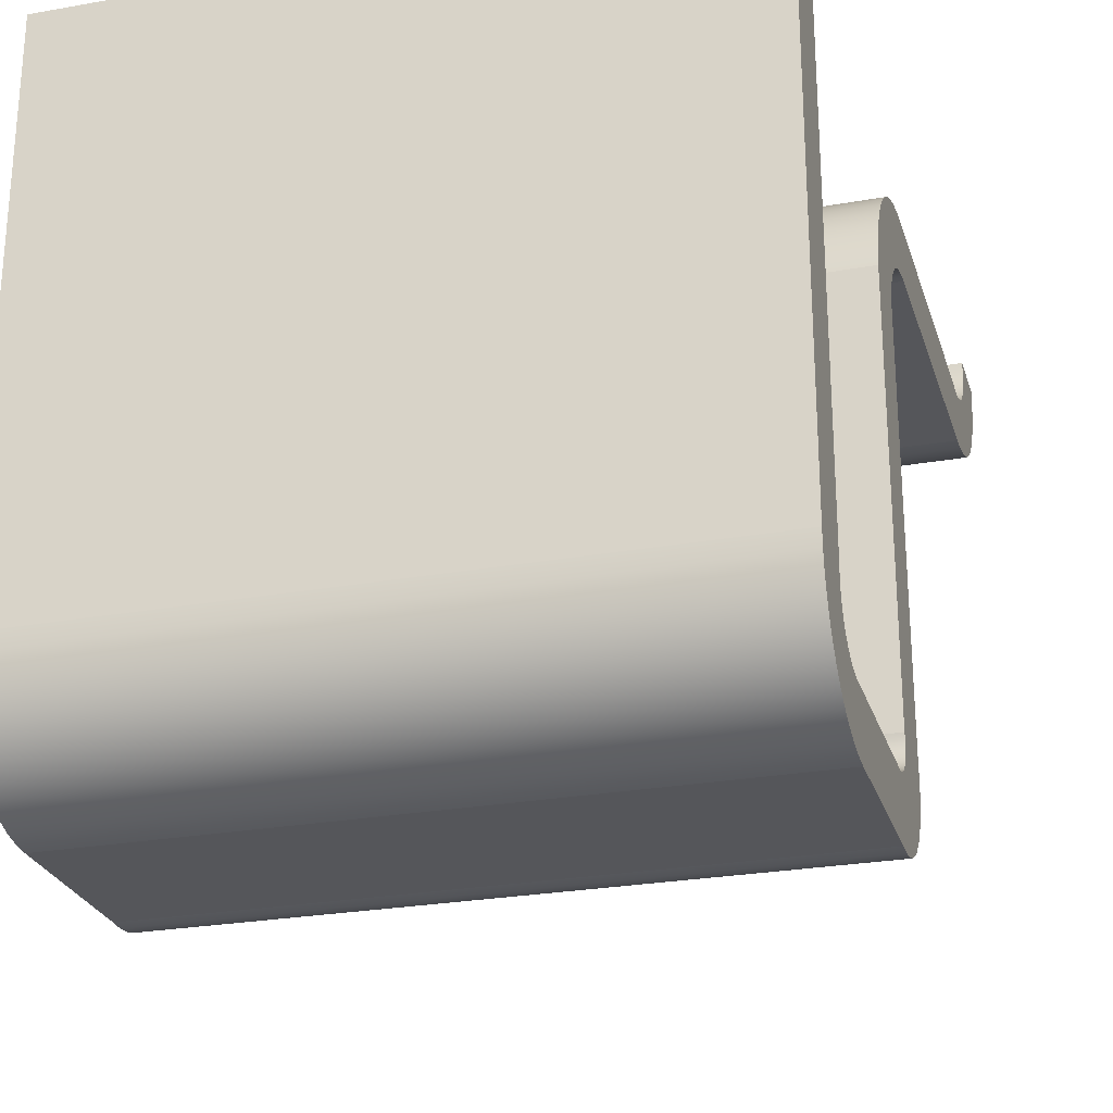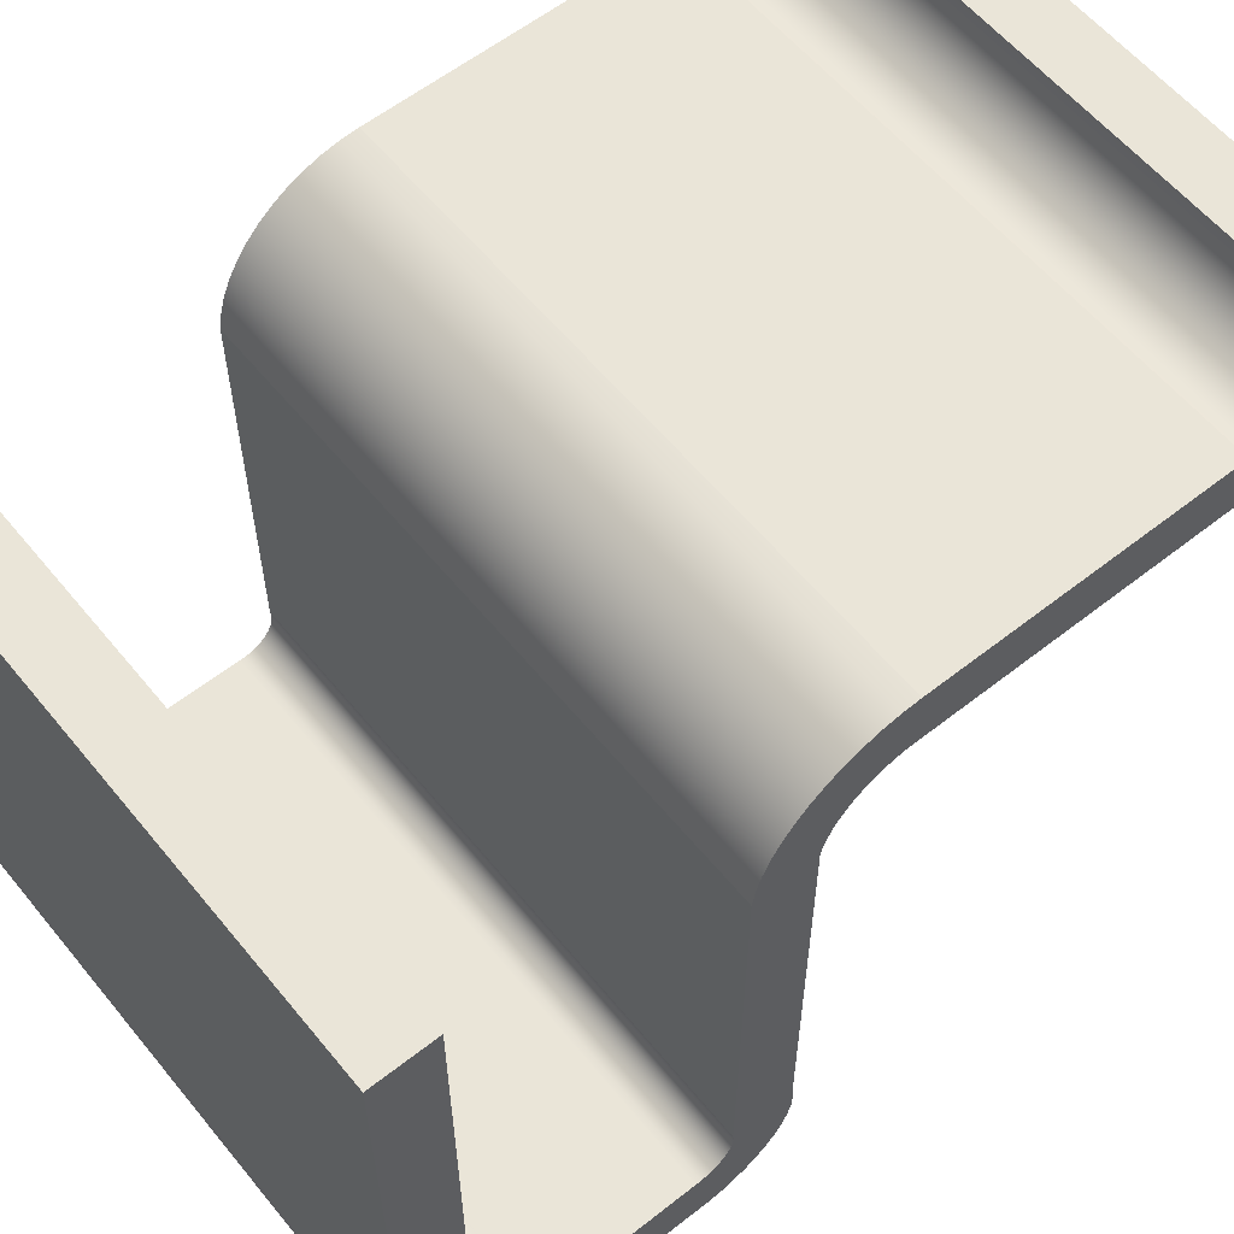
<metadata>
{"format":"obj","ext":"obj","renderer":"f3d","projection":"perspective","resolution":1024,"background":"white","views":[{"elev":-26.1,"azim":15.8,"up":"+Z"},{"elev":58.9,"azim":51.0,"up":"+Z"}]}
</metadata>
<code>
v 0.2377 -0.3019 0.2466
v -0.2377 -0.3019 -0.1677
v 0.2377 -0.3019 -0.1677
v -0.2377 -0.3019 0.2466
v -0.2377 -0.3016 -0.18
v 0.2377 -0.3016 -0.18
v -0.2377 -0.2548 0.2466
v 0.2377 -0.2548 0.2466
v -0.2377 -0.2996 -0.1922
v 0.2377 -0.2996 -0.1922
v 0.2377 -0.2548 -0.1677
v -0.2377 -0.2961 -0.204
v 0.2377 -0.2961 -0.204
v -0.2377 -0.2548 -0.1677
v 0.2377 -0.2554 -0.174
v -0.2377 -0.291 -0.2152
v 0.2377 -0.291 -0.2152
v -0.2377 -0.2554 -0.174
v 0.2377 -0.2573 -0.2504
v -0.2377 -0.2844 -0.2256
v 0.2377 -0.2844 -0.2256
v -0.2377 -0.2573 -0.2504
v 0.2377 -0.2674 -0.2434
v 0.2377 -0.2551 -0.1803
v -0.2377 -0.2765 -0.2351
v 0.2377 -0.2765 -0.2351
v -0.2377 -0.2674 -0.2434
v -0.2377 -0.2551 -0.1803
v 0.2377 -0.2463 -0.256
v -0.2377 -0.2463 -0.256
v 0.2377 -0.2539 -0.1866
v -0.2377 -0.2539 -0.1866
v 0.2377 -0.2517 -0.1925
v -0.2377 -0.2517 -0.1925
v 0.2377 -0.2347 -0.2601
v 0.2377 -0.2486 -0.1981
v -0.2377 -0.2486 -0.1981
v -0.2377 -0.2347 -0.2601
v 0.2377 -0.2447 -0.2031
v -0.2377 -0.2447 -0.2031
v 0.2377 -0.2226 -0.2625
v 0.2377 -0.24 -0.2074
v -0.2377 -0.24 -0.2074
v -0.2377 -0.2226 -0.2625
v 0.2377 -0.229 -0.2137
v 0.2377 -0.2348 -0.211
v -0.2377 -0.2348 -0.211
v -0.2377 -0.229 -0.2137
v 0.2377 -0.2103 -0.2634
v 0.2377 -0.223 -0.2156
v -0.2377 -0.223 -0.2156
v -0.2377 -0.2103 -0.2634
v 0.2377 -0.2167 -0.2164
v -0.2377 -0.2167 -0.2164
v 0.2377 -0.0879 -0.2634
v 0.2377 -0.2103 -0.2163
v -0.2377 -0.2103 -0.2163
v -0.2377 -0.0879 -0.2634
v -0.2377 -0.0879 -0.2163
v -0.2377 -0.07731 -0.2637
v 0.2377 -0.0879 -0.2163
v -0.2377 -0.08373 -0.2162
v 0.2377 -0.07731 -0.2637
v 0.2377 -0.06679 -0.2625
v -0.2377 -0.07962 -0.2155
v 0.2377 -0.08373 -0.2162
v -0.2377 -0.06679 -0.2625
v 0.2377 -0.07566 -0.2142
v -0.2377 -0.07566 -0.2142
v 0.2377 -0.07962 -0.2155
v 0.2377 -0.05659 -0.2596
v 0.2377 -0.07196 -0.2122
v -0.2377 -0.07196 -0.2122
v -0.2377 -0.05659 -0.2596
v 0.2377 -0.06564 -0.2068
v 0.2377 -0.06859 -0.2098
v -0.2377 -0.06859 -0.2098
v -0.2377 -0.06564 -0.2068
v 0.2377 -0.04695 -0.2552
v 0.2377 -0.06317 -0.2035
v -0.2377 -0.06317 -0.2035
v -0.2377 -0.04695 -0.2552
v 0.2377 -0.05388 0.1581
v 0.2377 -0.06125 -0.1997
v -0.2377 -0.06125 -0.1997
v -0.2377 -0.05388 0.1581
v 0.2377 -0.03811 -0.2493
v 0.2377 -0.05757 0.1453
v 0.2377 -0.04865 0.1705
v 0.2377 -0.05991 -0.1958
v -0.2377 -0.05991 -0.1958
v -0.2377 -0.05757 0.1453
v -0.2377 -0.04865 0.1705
v -0.2377 -0.03811 -0.2493
v 0.2377 -0.04195 0.182
v 0.2377 -0.0591 -0.1875
v 0.2377 -0.05919 -0.1917
v -0.2377 -0.05919 -0.1917
v -0.2377 -0.0591 -0.1875
v -0.2377 -0.04195 0.182
v 0.2377 -0.03027 -0.2422
v 0.2377 -0.03388 0.1927
v 0.2377 -0.05966 0.1321
v -0.2377 -0.05966 0.1321
v -0.2377 -0.05966 -0.1834
v -0.2377 -0.03388 0.1927
v -0.2377 -0.03027 -0.2422
v 0.2377 -0.05966 -0.1834
v -0.2377 -0.02362 -0.2339
v 0.2377 -0.02456 0.2023
v -0.2377 -0.02456 0.2023
v 0.2377 -0.02362 -0.2339
v -0.2377 -0.01832 -0.2247
v -0.2377 -0.01414 0.2107
v 0.2377 -0.01414 0.2107
v 0.2377 -0.01832 -0.2247
v -0.2377 -0.01449 -0.2149
v 0.2377 -0.01449 -0.2149
v -0.2377 -0.002776 0.2178
v -0.2377 -0.01258 -0.1834
v 0.2377 -0.01258 -0.1834
v 0.2377 -0.002776 0.2178
v -0.2377 -0.01258 0.1321
v -0.2377 -0.01223 -0.2045
v 0.2377 -0.01223 -0.2045
v 0.2377 -0.01258 0.1321
v -0.2377 0.009372 0.2234
v -0.2377 -0.01096 0.1391
v -0.2377 -0.01159 -0.1939
v 0.2377 -0.01159 -0.1939
v 0.2377 -0.01096 0.1391
v 0.2377 0.009372 0.2234
v -0.2377 -0.001359 0.1586
v -0.2377 -0.008528 0.146
v 0.2377 -0.008528 0.146
v 0.2377 -0.001359 0.1586
v -0.2377 0.02211 0.2275
v -0.2377 -0.005313 0.1525
v -0.2377 0.003278 0.1642
v 0.2377 -0.005313 0.1525
v 0.2377 0.003278 0.1642
v 0.2377 0.02211 0.2275
v -0.2377 0.01434 0.1735
v -0.2377 0.008536 0.1692
v 0.2377 0.008536 0.1692
v 0.2377 0.01434 0.1735
v -0.2377 0.03526 0.23
v -0.2377 0.02062 0.1772
v 0.2377 0.02062 0.1772
v 0.2377 0.03526 0.23
v -0.2377 0.02728 0.1801
v 0.2377 0.02728 0.1801
v -0.2377 0.04862 0.2309
v -0.2377 0.03423 0.1821
v 0.2377 0.03423 0.1821
v 0.2377 0.04862 0.2309
v -0.2377 0.04137 0.1834
v 0.2377 0.04137 0.1834
v -0.2377 0.2793 0.2309
v -0.2377 0.04862 0.1838
v 0.2377 0.04862 0.1838
v 0.2377 0.2793 0.2309
v 0.2377 0.2793 0.1838
v -0.2377 0.2869 0.2299
v -0.2377 0.2793 0.1838
v 0.2377 0.2927 0.1845
v 0.2377 0.2869 0.2299
v -0.2377 0.2927 0.1845
v -0.2377 0.2946 0.23
v 0.2377 0.306 0.1868
v 0.2377 0.2946 0.23
v -0.2377 0.306 0.1868
v -0.2377 0.3022 0.2313
v 0.2377 0.3189 0.1907
v 0.2377 0.3022 0.2313
v -0.2377 0.3189 0.1907
v 0.2377 0.3096 0.2337
v -0.2377 0.3096 0.2337
v 0.2377 0.3311 0.1963
v 0.2377 0.3164 0.2372
v -0.2377 0.3164 0.2372
v -0.2377 0.3311 0.1963
v 0.2377 0.3227 0.2417
v -0.2377 0.3227 0.2417
v 0.2377 0.3426 0.2033
v 0.2377 0.3282 0.2471
v -0.2377 0.3282 0.2471
v -0.2377 0.3426 0.2033
v 0.2377 0.3328 0.2533
v -0.2377 0.3328 0.2533
v 0.2377 0.3531 0.2117
v 0.2377 0.3364 0.2601
v -0.2377 0.3364 0.2601
v -0.2377 0.3531 0.2117
v 0.2377 0.3876 0.2827
v 0.2377 0.3389 0.2674
v -0.2377 0.3389 0.2674
v -0.2377 0.3876 0.2827
v -0.2377 0.3625 0.2214
v 0.2377 0.3405 0.2827
v 0.2377 0.3625 0.2214
v 0.2377 0.3403 0.275
v -0.2377 0.3403 0.275
v -0.2377 0.3405 0.2827
v 0.2377 0.3705 0.2322
v -0.2377 0.3705 0.2322
v 0.2377 0.3857 0.2694
v 0.2377 0.3771 0.2439
v -0.2377 0.3771 0.2439
v -0.2377 0.3857 0.2694
v 0.2377 0.3822 0.2564
v -0.2377 0.3822 0.2564
g mesh1_mesh1-geometry
f 1 2 3
f 2 1 4
f 3 2 1
f 4 1 2
f 5 3 2
f 2 3 5
f 6 1 3
f 3 1 6
f 1 7 4
f 4 7 1
f 4 2 7
f 3 5 6
f 6 5 3
f 5 7 2
f 1 6 8
f 8 6 1
f 7 1 8
f 8 1 7
f 9 6 5
f 5 6 9
f 9 7 5
f 8 6 10
f 10 6 8
f 11 7 8
f 8 7 11
f 6 9 10
f 10 9 6
f 12 7 9
f 8 10 13
f 13 10 8
f 7 11 14
f 14 11 7
f 8 15 11
f 11 15 8
f 12 10 9
f 9 10 12
f 16 7 12
f 10 12 13
f 13 12 10
f 8 13 17
f 17 13 8
f 15 14 11
f 11 14 15
f 14 7 18
f 8 19 15
f 15 19 8
f 20 7 16
f 16 13 12
f 12 13 16
f 13 16 17
f 17 16 13
f 8 17 21
f 21 17 8
f 14 15 18
f 18 15 14
f 18 7 22
f 8 23 19
f 19 23 8
f 19 24 15
f 15 24 19
f 25 7 20
f 20 17 16
f 16 17 20
f 17 20 21
f 21 20 17
f 8 21 26
f 26 21 8
f 24 18 15
f 15 18 24
f 22 7 27
f 18 22 28
f 8 26 23
f 23 26 8
f 27 19 23
f 23 19 27
f 24 19 29
f 29 19 24
f 27 7 25
f 25 21 20
f 20 21 25
f 21 25 26
f 26 25 21
f 18 24 28
f 28 24 18
f 19 27 22
f 22 27 19
f 30 28 22
f 25 23 26
f 26 23 25
f 23 25 27
f 27 25 23
f 22 29 19
f 19 29 22
f 24 29 31
f 31 29 24
f 31 28 24
f 24 28 31
f 32 28 30
f 29 22 30
f 30 22 29
f 31 29 33
f 33 29 31
f 28 31 32
f 32 31 28
f 34 32 30
f 30 35 29
f 29 35 30
f 33 29 36
f 36 29 33
f 33 32 31
f 31 32 33
f 32 33 34
f 34 33 32
f 37 34 30
f 35 30 38
f 38 30 35
f 39 29 35
f 35 29 39
f 36 29 39
f 39 29 36
f 36 34 33
f 33 34 36
f 34 36 37
f 37 36 34
f 40 37 30
f 38 40 30
f 38 41 35
f 35 41 38
f 39 35 42
f 42 35 39
f 39 37 36
f 36 37 39
f 37 39 40
f 40 39 37
f 43 40 38
f 41 38 44
f 44 38 41
f 45 35 41
f 41 35 45
f 42 35 46
f 46 35 42
f 43 39 42
f 42 39 43
f 39 43 40
f 40 43 39
f 47 43 38
f 44 48 38
f 44 49 41
f 41 49 44
f 46 35 45
f 45 35 46
f 45 41 50
f 50 41 45
f 47 42 46
f 46 42 47
f 42 47 43
f 43 47 42
f 48 47 38
f 51 48 44
f 49 44 52
f 52 44 49
f 53 41 49
f 49 41 53
f 48 46 45
f 45 46 48
f 50 41 53
f 53 41 50
f 51 45 50
f 50 45 51
f 46 48 47
f 47 48 46
f 45 51 48
f 48 51 45
f 54 51 44
f 52 54 44
f 52 55 49
f 49 55 52
f 53 49 56
f 56 49 53
f 54 50 53
f 53 50 54
f 50 54 51
f 51 54 50
f 57 54 52
f 55 52 58
f 58 52 55
f 56 49 55
f 55 49 56
f 56 54 53
f 53 54 56
f 54 56 57
f 57 56 54
f 59 57 52
f 58 59 52
f 60 55 58
f 58 55 60
f 56 55 61
f 61 55 56
f 56 59 57
f 57 59 56
f 62 59 58
f 55 60 63
f 63 60 55
f 60 62 58
f 61 55 63
f 63 55 61
f 59 56 61
f 61 56 59
f 61 62 59
f 59 62 61
f 60 64 63
f 63 64 60
f 65 62 60
f 61 63 66
f 66 63 61
f 62 61 66
f 66 61 62
f 64 60 67
f 67 60 64
f 68 63 64
f 64 63 68
f 66 65 62
f 62 65 66
f 69 65 60
f 66 63 70
f 70 63 66
f 67 69 60
f 67 71 64
f 64 71 67
f 70 63 68
f 68 63 70
f 68 64 72
f 72 64 68
f 65 66 70
f 70 66 65
f 70 69 65
f 65 69 70
f 73 69 67
f 71 67 74
f 74 67 71
f 75 64 71
f 71 64 75
f 69 70 68
f 68 70 69
f 72 64 76
f 76 64 72
f 73 68 72
f 72 68 73
f 68 73 69
f 69 73 68
f 77 73 67
f 74 78 67
f 74 79 71
f 71 79 74
f 76 64 75
f 75 64 76
f 75 71 80
f 80 71 75
f 77 72 76
f 76 72 77
f 72 77 73
f 73 77 72
f 78 77 67
f 81 78 74
f 79 74 82
f 82 74 79
f 83 71 79
f 79 71 83
f 75 77 76
f 76 77 75
f 80 71 84
f 84 71 80
f 80 78 75
f 75 78 80
f 77 75 78
f 78 75 77
f 78 80 81
f 81 80 78
f 85 81 74
f 82 86 74
f 82 87 79
f 79 87 82
f 88 71 83
f 83 71 88
f 83 79 89
f 89 79 83
f 84 71 90
f 90 71 84
f 84 81 80
f 80 81 84
f 81 84 85
f 85 84 81
f 91 85 74
f 86 92 74
f 93 86 82
f 87 82 94
f 94 82 87
f 95 79 87
f 87 79 95
f 96 71 88
f 88 71 96
f 83 92 88
f 88 92 83
f 89 79 95
f 95 79 89
f 89 86 83
f 83 86 89
f 90 71 97
f 97 71 90
f 90 85 84
f 84 85 90
f 85 90 91
f 91 90 85
f 98 91 74
f 92 99 74
f 92 83 86
f 86 83 92
f 86 89 93
f 93 89 86
f 100 93 82
f 94 100 82
f 94 101 87
f 87 101 94
f 95 87 102
f 102 87 95
f 97 71 96
f 96 71 97
f 103 96 88
f 88 96 103
f 104 88 92
f 92 88 104
f 95 93 89
f 89 93 95
f 97 91 90
f 90 91 97
f 91 97 98
f 98 97 91
f 99 98 74
f 99 92 105
f 93 95 100
f 100 95 93
f 106 100 94
f 101 94 107
f 107 94 101
f 102 87 101
f 101 87 102
f 102 100 95
f 95 100 102
f 96 98 97
f 97 98 96
f 96 103 108
f 108 103 96
f 88 104 103
f 103 104 88
f 104 105 92
f 98 96 99
f 99 96 98
f 99 108 105
f 105 108 99
f 100 102 106
f 106 102 100
f 107 106 94
f 109 101 107
f 107 101 109
f 102 101 110
f 110 101 102
f 103 105 108
f 108 105 103
f 108 99 96
f 96 99 108
f 105 103 104
f 104 103 105
f 110 106 102
f 102 106 110
f 111 106 107
f 101 109 112
f 112 109 101
f 109 111 107
f 110 101 112
f 112 101 110
f 106 110 111
f 111 110 106
f 113 112 109
f 109 112 113
f 114 111 109
f 110 112 115
f 115 112 110
f 110 114 111
f 111 114 110
f 112 113 116
f 116 113 112
f 113 114 109
f 115 112 116
f 116 112 115
f 114 110 115
f 115 110 114
f 117 116 113
f 113 116 117
f 117 114 113
f 115 116 118
f 118 116 115
f 115 119 114
f 114 119 115
f 116 117 118
f 118 117 116
f 120 114 117
f 115 118 121
f 121 118 115
f 119 115 122
f 122 115 119
f 114 123 119
f 124 118 117
f 117 118 124
f 123 114 120
f 124 120 117
f 121 118 125
f 125 118 121
f 126 115 121
f 121 115 126
f 115 126 122
f 122 126 115
f 122 127 119
f 119 127 122
f 128 119 123
f 118 124 125
f 125 124 118
f 123 121 120
f 120 121 123
f 129 120 124
f 121 125 130
f 130 125 121
f 121 123 126
f 126 123 121
f 122 126 131
f 131 126 122
f 127 122 132
f 132 122 127
f 127 119 133
f 134 119 128
f 128 126 123
f 123 126 128
f 129 125 124
f 124 125 129
f 130 120 121
f 121 120 130
f 120 130 129
f 129 130 120
f 125 129 130
f 130 129 125
f 126 128 131
f 131 128 126
f 122 131 135
f 135 131 122
f 122 136 132
f 132 136 122
f 132 137 127
f 127 137 132
f 133 119 138
f 139 127 133
f 138 119 134
f 134 131 128
f 128 131 134
f 131 134 135
f 135 134 131
f 122 135 140
f 140 135 122
f 122 140 136
f 136 140 122
f 132 136 141
f 141 136 132
f 137 132 142
f 142 132 137
f 137 127 143
f 133 140 138
f 138 140 133
f 144 127 139
f 139 136 133
f 133 136 139
f 138 135 134
f 134 135 138
f 135 138 140
f 140 138 135
f 140 133 136
f 136 133 140
f 136 139 141
f 141 139 136
f 132 141 145
f 145 141 132
f 132 146 142
f 142 146 132
f 142 147 137
f 137 147 142
f 143 127 144
f 148 137 143
f 145 139 144
f 144 139 145
f 139 145 141
f 141 145 139
f 132 145 146
f 146 145 132
f 142 146 149
f 149 146 142
f 147 142 150
f 150 142 147
f 147 137 151
f 146 144 143
f 143 144 146
f 151 137 148
f 149 143 148
f 148 143 149
f 144 146 145
f 145 146 144
f 143 149 146
f 146 149 143
f 142 149 152
f 152 149 142
f 142 152 150
f 150 152 142
f 150 153 147
f 147 153 150
f 154 147 151
f 152 148 151
f 151 148 152
f 148 152 149
f 149 152 148
f 150 152 155
f 155 152 150
f 153 150 156
f 156 150 153
f 153 147 157
f 157 147 154
f 155 151 154
f 154 151 155
f 151 155 152
f 152 155 151
f 150 155 158
f 158 155 150
f 150 158 156
f 156 158 150
f 156 159 153
f 153 159 156
f 160 153 157
f 158 154 157
f 157 154 158
f 154 158 155
f 155 158 154
f 156 158 161
f 161 158 156
f 159 156 162
f 162 156 159
f 159 153 160
f 161 157 160
f 160 157 161
f 157 161 158
f 158 161 157
f 156 161 163
f 163 161 156
f 156 163 162
f 162 163 156
f 162 164 159
f 159 164 162
f 165 159 160
f 160 163 161
f 161 163 160
f 162 163 166
f 166 163 162
f 164 162 167
f 167 162 164
f 164 159 165
f 163 160 165
f 165 160 163
f 163 168 166
f 166 168 163
f 162 166 167
f 167 166 162
f 167 169 164
f 164 169 167
f 168 164 165
f 168 163 165
f 165 163 168
f 168 170 166
f 166 170 168
f 167 166 171
f 171 166 167
f 169 167 171
f 171 167 169
f 169 164 168
f 170 168 172
f 172 168 170
f 171 166 170
f 170 166 171
f 171 173 169
f 169 173 171
f 172 169 168
f 172 174 170
f 170 174 172
f 171 170 175
f 175 170 171
f 173 171 175
f 175 171 173
f 173 169 172
f 174 172 176
f 176 172 174
f 177 170 174
f 174 170 177
f 175 170 177
f 177 170 175
f 175 178 173
f 173 178 175
f 178 173 172
f 176 178 172
f 176 179 174
f 174 179 176
f 177 174 180
f 180 174 177
f 178 175 177
f 177 175 178
f 181 178 176
f 179 176 182
f 182 176 179
f 183 174 179
f 179 174 183
f 180 174 183
f 183 174 180
f 181 177 180
f 180 177 181
f 177 181 178
f 178 181 177
f 184 181 176
f 182 184 176
f 182 185 179
f 179 185 182
f 183 179 186
f 186 179 183
f 184 180 183
f 183 180 184
f 180 184 181
f 181 184 180
f 187 184 182
f 185 182 188
f 188 182 185
f 189 179 185
f 185 179 189
f 186 179 189
f 189 179 186
f 187 183 186
f 186 183 187
f 183 187 184
f 184 187 183
f 190 187 182
f 188 190 182
f 188 191 185
f 185 191 188
f 189 185 192
f 192 185 189
f 189 187 186
f 186 187 189
f 187 189 190
f 190 189 187
f 193 190 188
f 191 188 194
f 194 188 191
f 195 185 191
f 191 185 195
f 192 185 196
f 196 185 192
f 192 190 189
f 189 190 192
f 190 192 193
f 193 192 190
f 197 193 188
f 194 198 188
f 199 191 194
f 194 191 199
f 200 185 195
f 195 185 200
f 195 191 201
f 201 191 195
f 196 185 202
f 202 185 196
f 196 193 192
f 192 193 196
f 193 196 197
f 197 196 193
f 203 197 188
f 198 204 188
f 199 198 194
f 191 199 201
f 201 199 191
f 202 185 200
f 200 185 202
f 198 200 195
f 195 200 198
f 195 201 205
f 205 201 195
f 202 197 196
f 196 197 202
f 197 202 203
f 203 202 197
f 204 203 188
f 200 198 204
f 204 198 200
f 206 198 199
f 206 201 199
f 199 201 206
f 200 203 202
f 202 203 200
f 207 198 195
f 195 198 207
f 201 206 205
f 205 206 201
f 195 205 208
f 208 205 195
f 203 200 204
f 204 200 203
f 209 198 206
f 198 207 210
f 210 207 198
f 195 211 207
f 207 211 195
f 209 205 206
f 206 205 209
f 205 209 208
f 208 209 205
f 195 208 211
f 211 208 195
f 212 198 209
f 211 210 207
f 207 210 211
f 210 198 212
f 212 208 209
f 209 208 212
f 208 212 211
f 211 212 208
f 210 211 212
f 212 211 210
g mesh1_mesh1-geometry
f 7 2 4
f 2 7 5
f 5 7 9
f 9 7 12
f 12 7 16
f 18 7 14
f 16 7 20
f 22 7 18
f 20 7 25
f 27 7 22
f 28 22 18
f 25 7 27
f 22 28 30
f 30 28 32
f 30 32 34
f 30 34 37
f 30 37 40
f 30 40 38
f 38 40 43
f 38 43 47
f 38 48 44
f 38 47 48
f 44 48 51
f 44 51 54
f 44 54 52
f 52 54 57
f 52 57 59
f 52 59 58
f 58 59 62
f 58 62 60
f 60 62 65
f 60 65 69
f 60 69 67
f 67 69 73
f 67 73 77
f 67 78 74
f 67 77 78
f 74 78 81
f 74 81 85
f 74 86 82
f 74 85 91
f 74 92 86
f 82 86 93
f 74 91 98
f 74 99 92
f 82 93 100
f 82 100 94
f 74 98 99
f 105 92 99
f 94 100 106
f 92 105 104
f 94 106 107
f 107 106 111
f 107 111 109
f 109 111 114
f 109 114 113
f 113 114 117
f 117 114 120
f 119 123 114
f 120 114 123
f 117 120 124
f 123 119 128
f 124 120 129
f 133 119 127
f 128 119 134
f 138 119 133
f 133 127 139
f 134 119 138
f 143 127 137
f 139 127 144
f 144 127 143
f 143 137 148
f 151 137 147
f 148 137 151
f 151 147 154
f 157 147 153
f 154 147 157
f 157 153 160
f 160 153 159
f 160 159 165
f 165 159 164
f 165 164 168
f 168 164 169
f 168 169 172
f 172 169 173
f 172 173 178
f 172 178 176
f 176 178 181
f 176 181 184
f 176 184 182
f 182 184 187
f 182 187 190
f 182 190 188
f 188 190 193
f 188 193 197
f 188 198 194
f 188 197 203
f 188 204 198
f 194 198 199
f 188 203 204
f 199 198 206
f 206 198 209
f 209 198 212
f 212 198 210
g mesh2_mesh2-geometry
l 2 4
l 3 2
l 4 1
l 4 7
l 6 3
l 1 3
l 1 8
l 7 8
l 14 7
l 10 6
l 8 11
l 11 14
l 13 10
l 11 15
l 17 13
l 15 24
l 21 17
l 24 31
l 26 21
l 31 33
l 23 26
l 33 36
l 19 23
l 36 39
l 29 19
l 39 42
l 35 29
l 42 46
l 41 35
l 46 45
l 49 41
l 45 50
l 52 49
l 49 55
l 50 53
l 55 58
l 63 55
l 53 56
l 64 63
l 56 57
l 56 61
l 71 64
l 61 59
l 66 61
l 79 71
l 70 66
l 87 79
l 68 70
l 101 87
l 72 68
l 112 101
l 76 72
l 116 112
l 75 76
l 118 116
l 80 75
l 125 118
l 84 80
l 130 125
l 90 84
l 121 130
l 97 90
l 121 120
l 121 126
l 96 97
l 123 126
l 131 126
l 108 96
l 135 131
l 108 105
l 108 103
l 140 135
l 104 103
l 88 103
l 136 140
l 83 88
l 141 136
l 89 83
l 145 141
l 95 89
l 146 145
l 102 95
l 149 146
l 110 102
l 152 149
l 115 110
l 155 152
l 122 115
l 158 155
l 132 122
l 161 158
l 142 132
l 160 161
l 161 163
l 150 142
l 165 163
l 163 166
l 156 150
l 166 170
l 153 156
l 156 162
l 170 174
l 159 162
l 162 167
l 174 179
l 167 171
l 179 185
l 171 175
l 185 191
l 175 177
l 191 201
l 177 180
l 201 205
l 180 183
l 205 208
l 183 186
l 208 211
l 186 189
l 211 207
l 189 192
l 207 195
l 192 196
l 195 198
l 200 195
l 196 202
l 200 204
l 202 200

</code>
